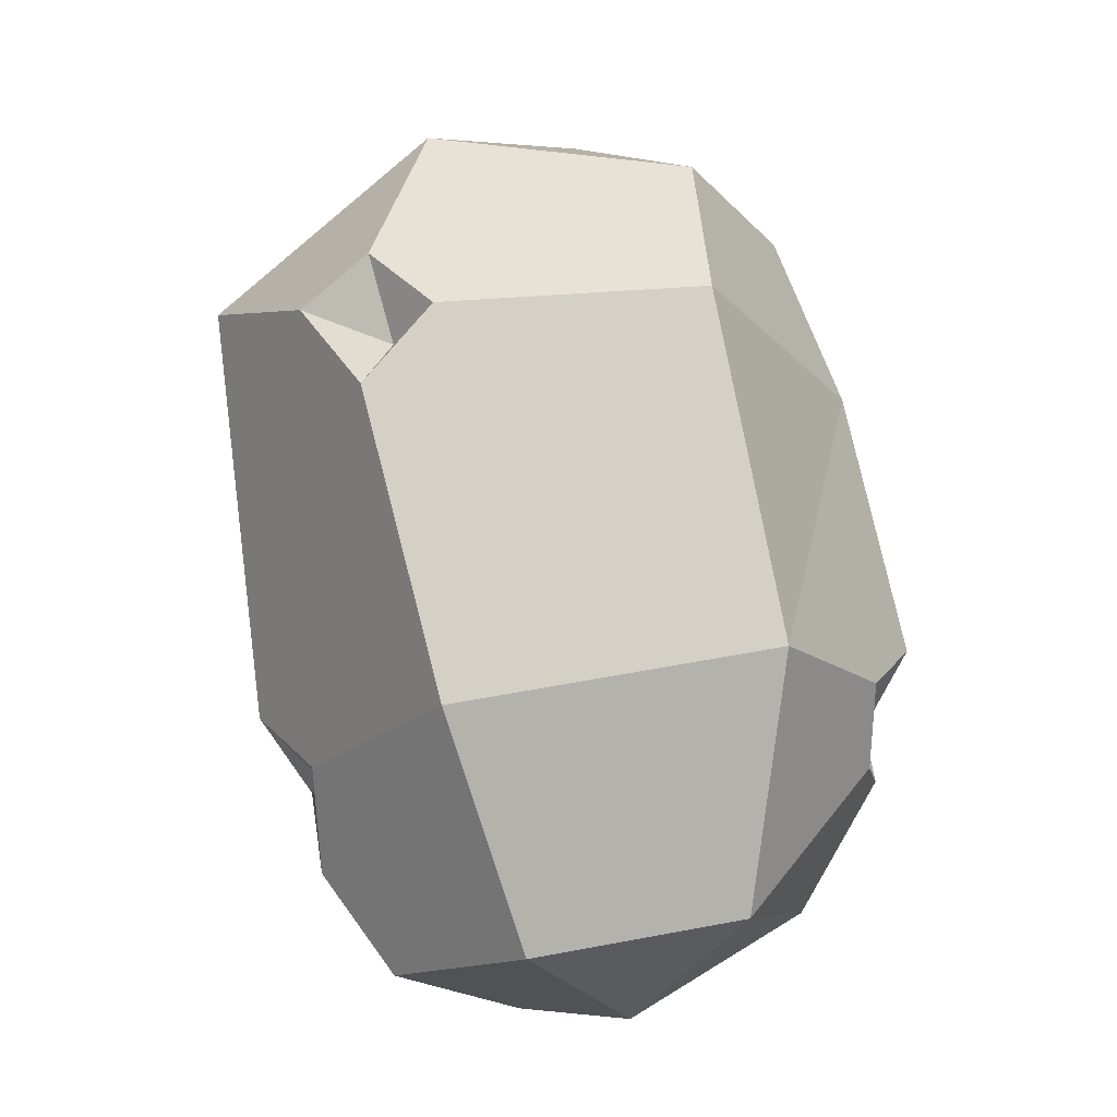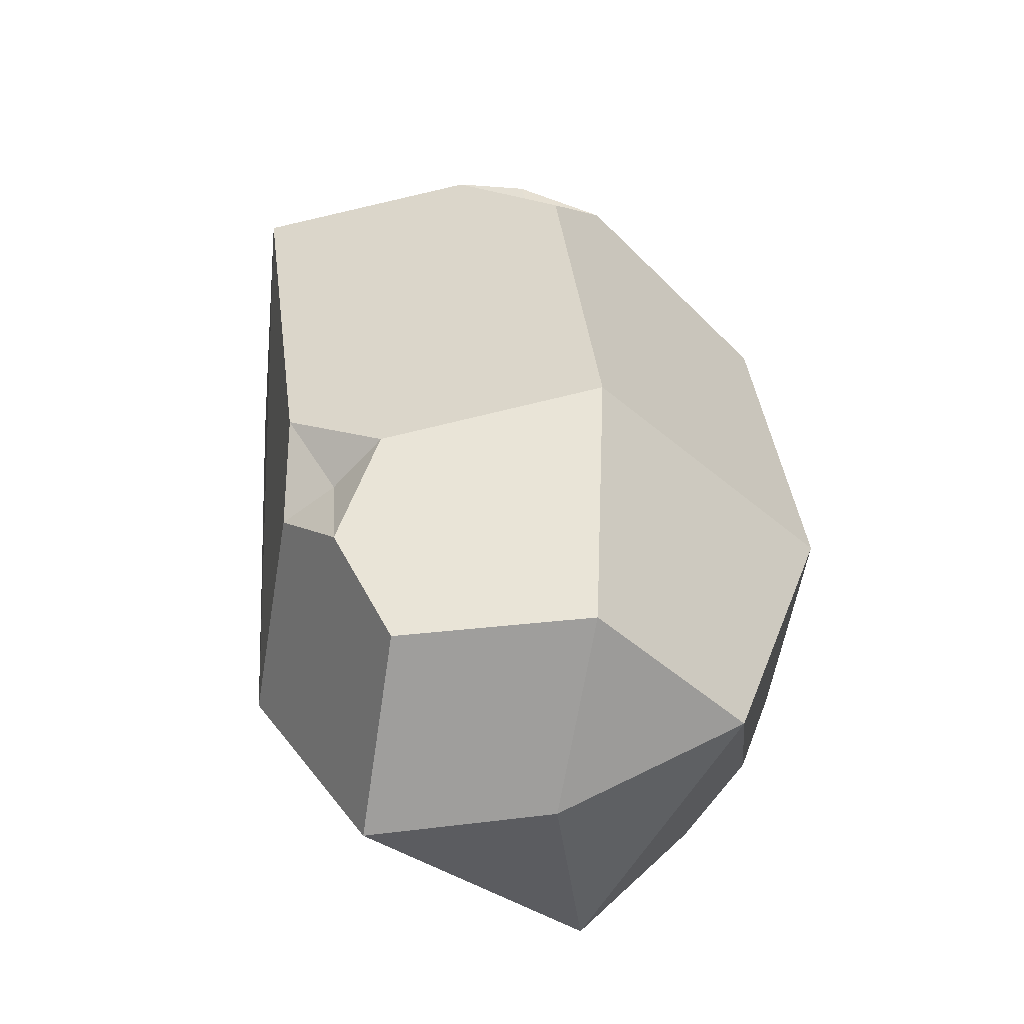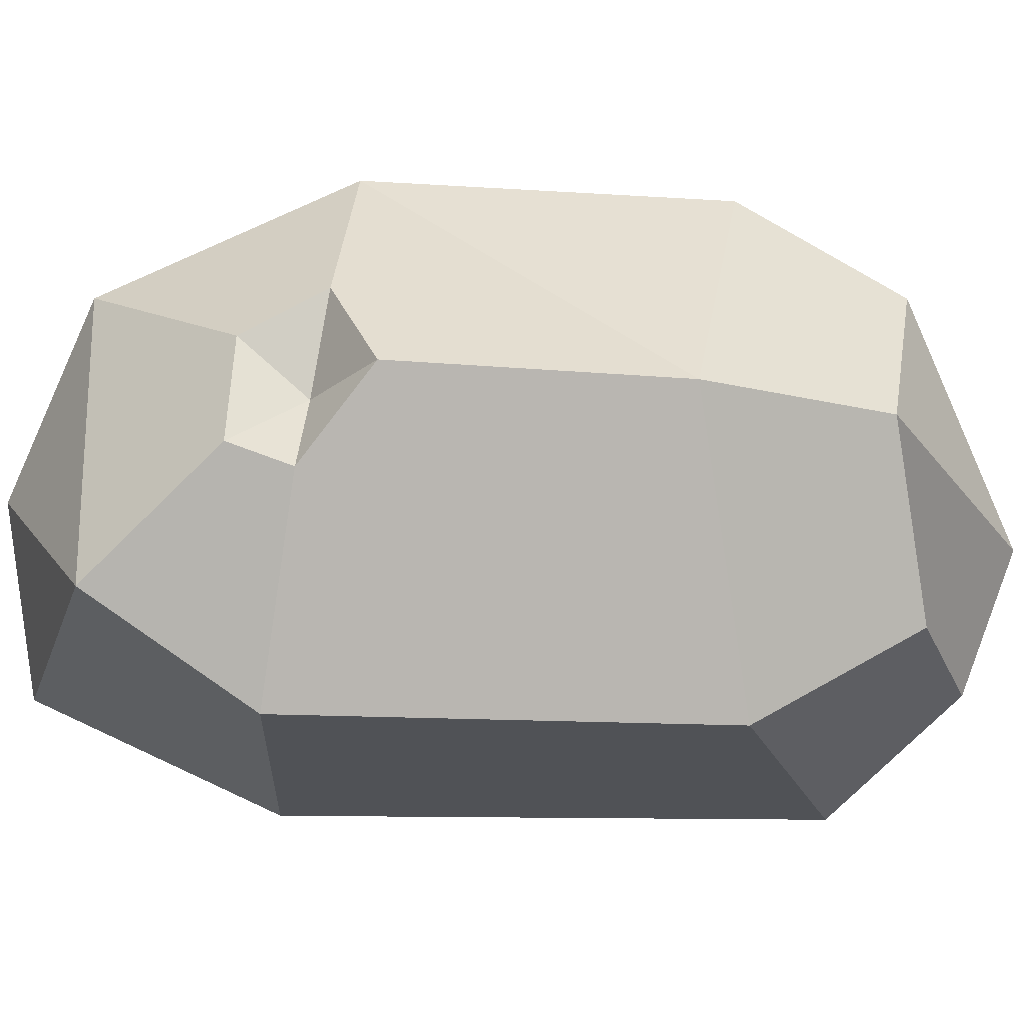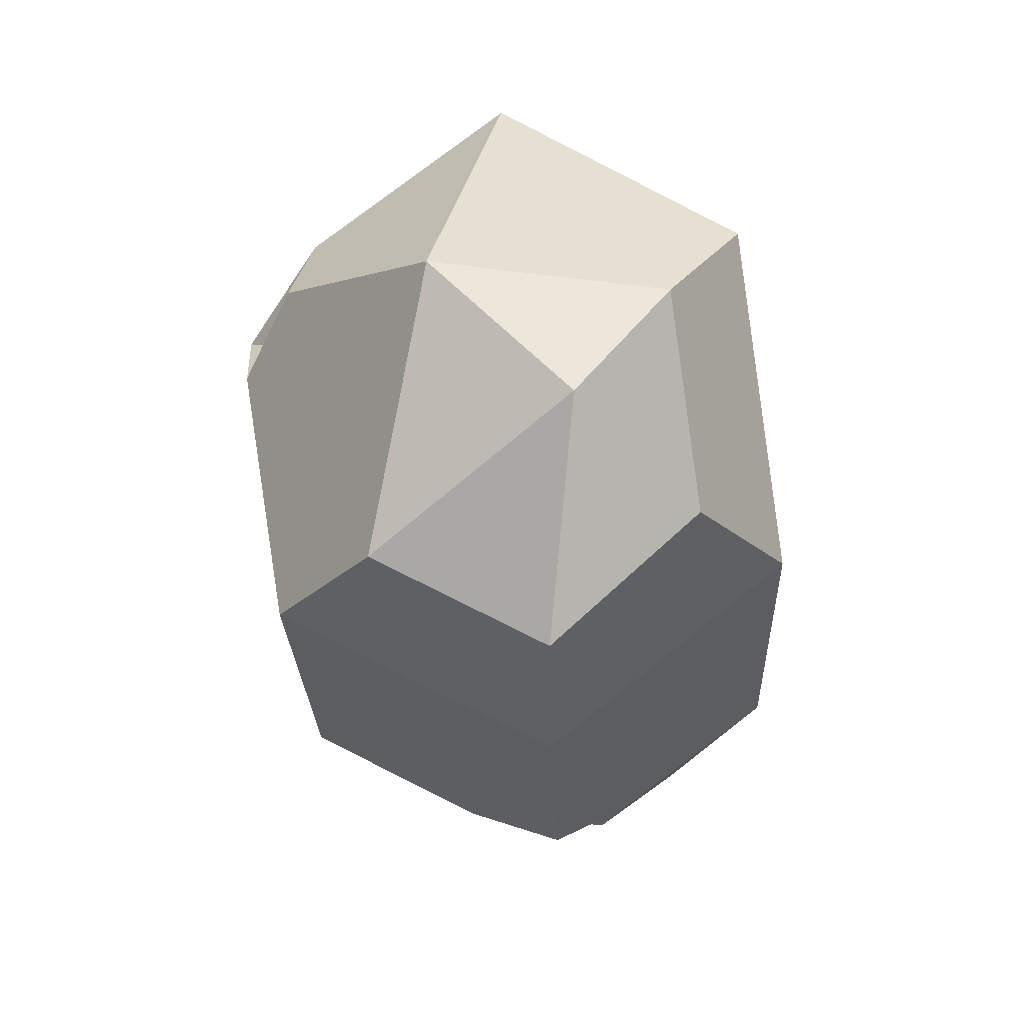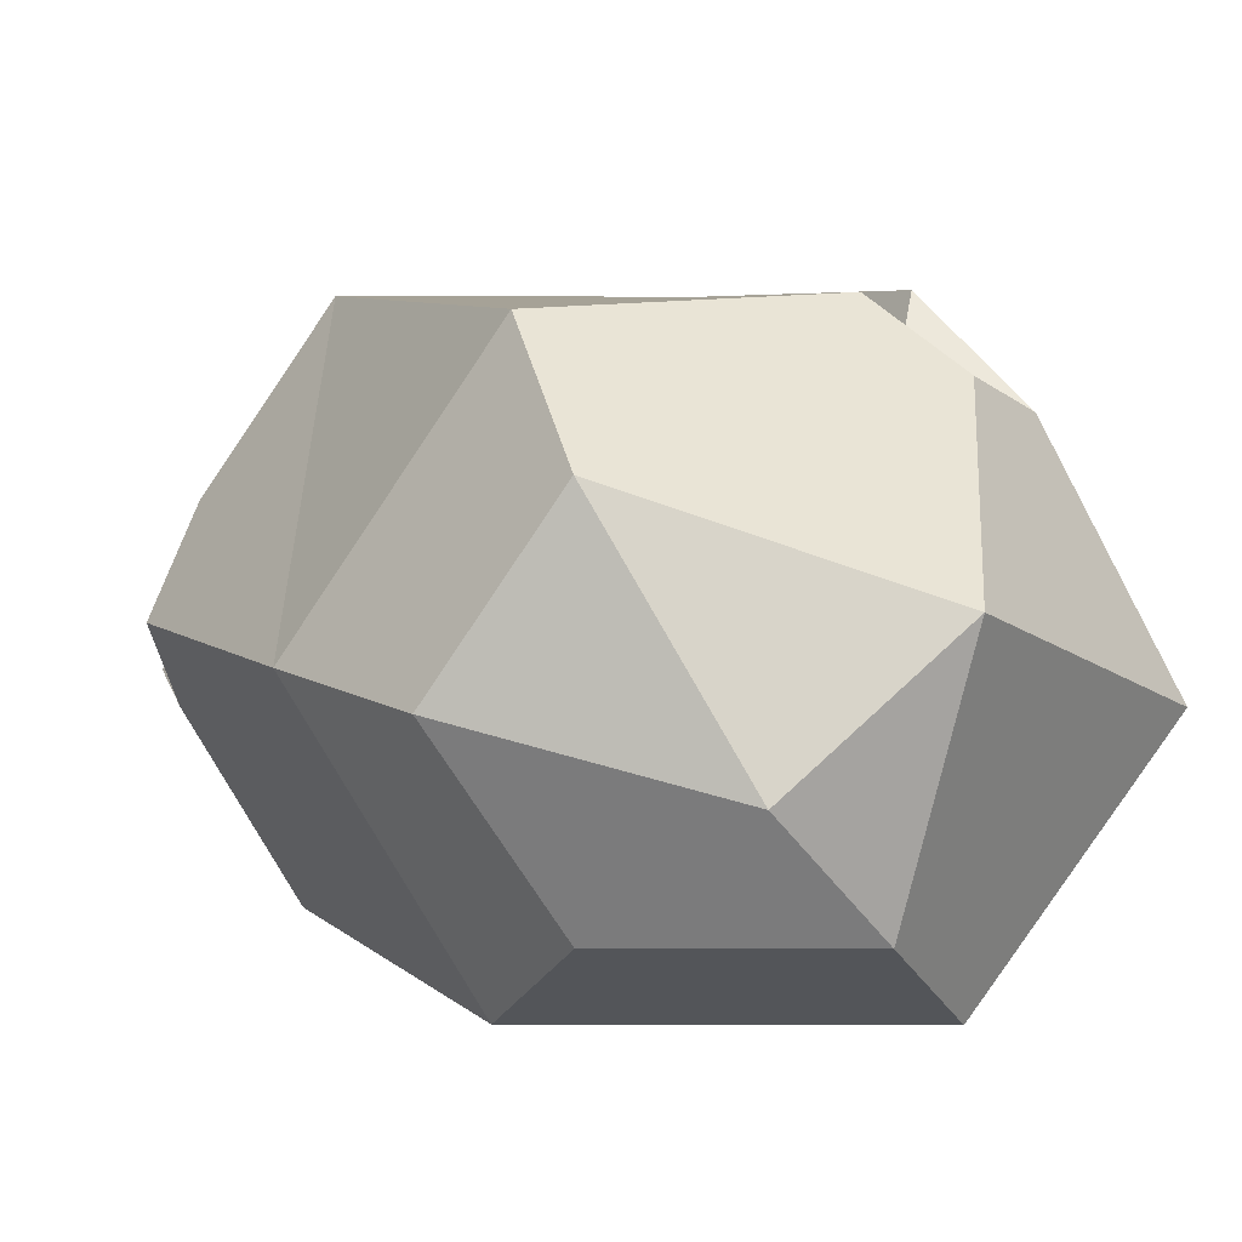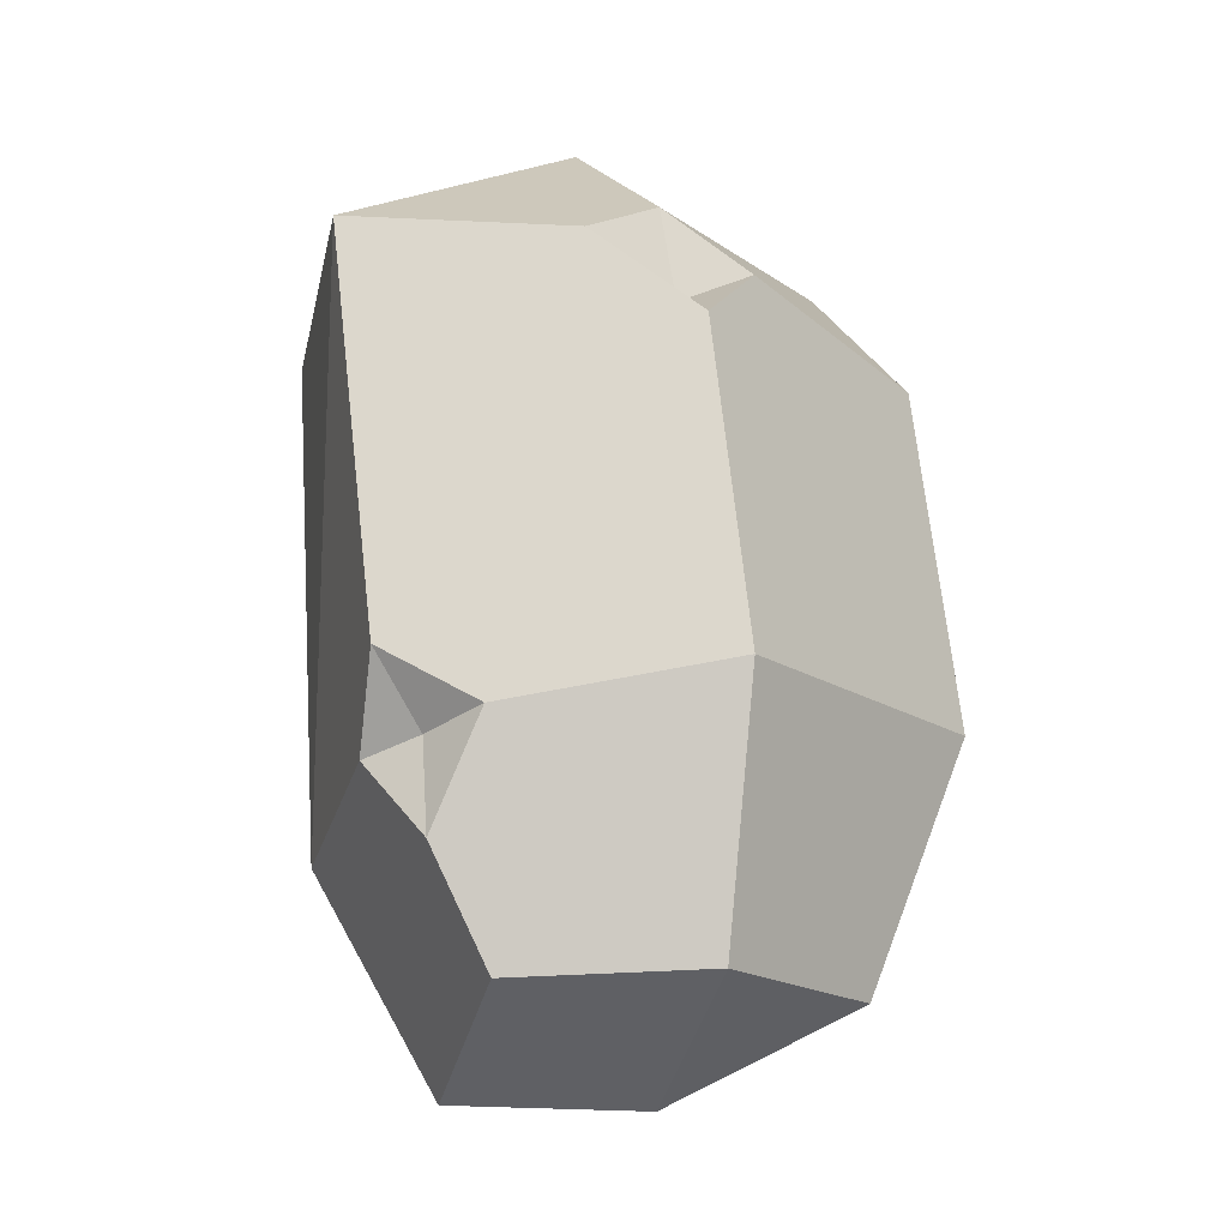
<metadata>
{"format":"obj","ext":"obj","renderer":"f3d","projection":"perspective","resolution":1024,"background":"white","views":[{"elev":-11.1,"azim":177.3,"up":"+Z"},{"elev":-59.2,"azim":134.6,"up":"+Z"},{"elev":-21.0,"azim":-87.3,"up":"+Y"},{"elev":74.5,"azim":-97.9,"up":"+Z"},{"elev":8.5,"azim":-14.3,"up":"+Y"},{"elev":-31.1,"azim":128.6,"up":"+Z"}]}
</metadata>
<code>
v 0.5864 6.525 -6.52
v -2.758 6.525 -5.915
v -4.249 1.589 -5.589
v 0.5336 1.486 -7.184
v 2.582 4.208 -6.707
v 2.188 5.164 6.811
v -1.997 6.619 5.847
v -3.633 4.1 5.42
v -1.997 1.58 5.847
v 1.275 1.58 6.701
v 5.69 3.559 4.224
v 2.655 7.409 2.642
v -2.111 8.21 3.394
v -4.713 4.204 2.715
v -2.374 0.09404 3.34
v 2.829 0.09404 4.697
v 3.824 3.987 -3.59
v 1.873 8.011 -2.935
v -3.182 8.116 -2.045
v -4.555 4.078 -2.499
v -3.54 0 -3.172
v 1.82 0 -3.599
v -0.3302 3.301 7.374
v -1.14 4.006 -7.374
v 2.054 8.334 3.034
v 3.109 8.291 1.79
v 4.107 6.935 3.311
v 3.054 7.433 4.075
v -4.895 4.891 -3.472
v -4.913 5.568 -2.223
v -5.69 4.14 -1.483
v -5.174 2.869 -2.592
v -5.288 3.2 -3.519
v 4.805 3.906 -2.621
v 3.882 5.117 -3.529
v 3.753 4.063 -5.109
v 3.992 3.011 -3.729
f 28 25 13 7 6
f 13 14 8 7
f 14 15 9 8
f 15 16 10 9
f 16 11 6 10
f 11 27 28 6
f 1 24 2
f 8 23 7
f 34 35 18 26 27 11
f 18 19 13 25 26
f 19 30 31 14
f 31 32 21 15 14
f 21 22 16 15
f 22 37 34 11
f 5 1 18 35 36
f 1 2 19 18
f 2 3 33 29
f 3 21 32 33
f 3 4 22 21
f 4 5 36 37 22
f 2 24 3
f 6 7 23
f 10 23 8 9
f 6 23 10
f 5 4 24 1
f 3 24 4
f 2 29 30 19
f 19 14 13
f 22 11 16
f 26 25 12
f 27 26 12
f 28 27 12
f 12 25 28
f 30 29 20
f 31 30 20
f 20 32 31
f 33 32 20
f 29 33 20
f 17 35 34
f 36 35 17
f 37 36 17
f 34 37 17

</code>
